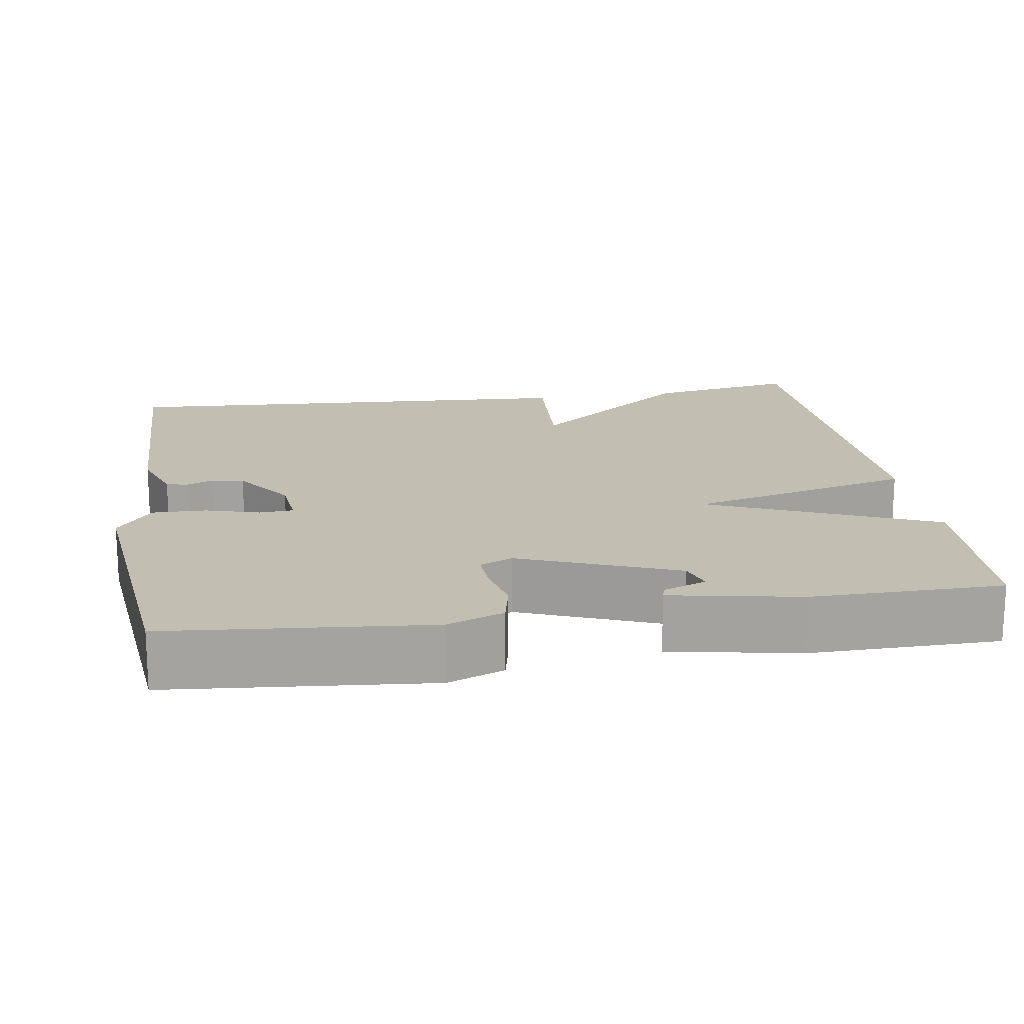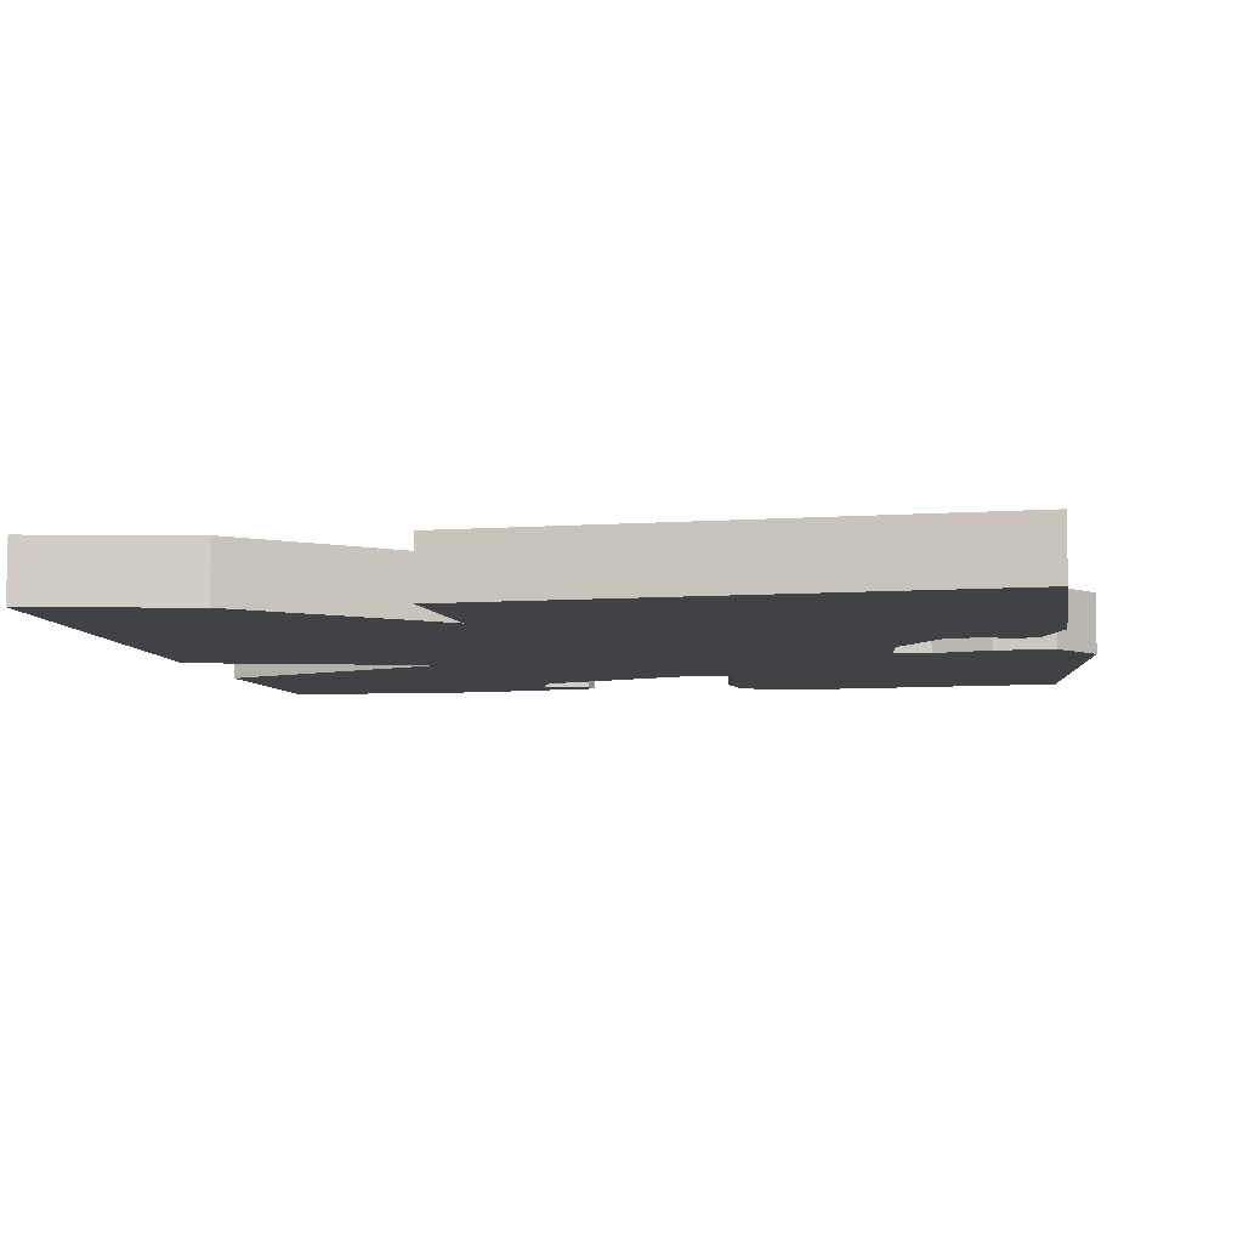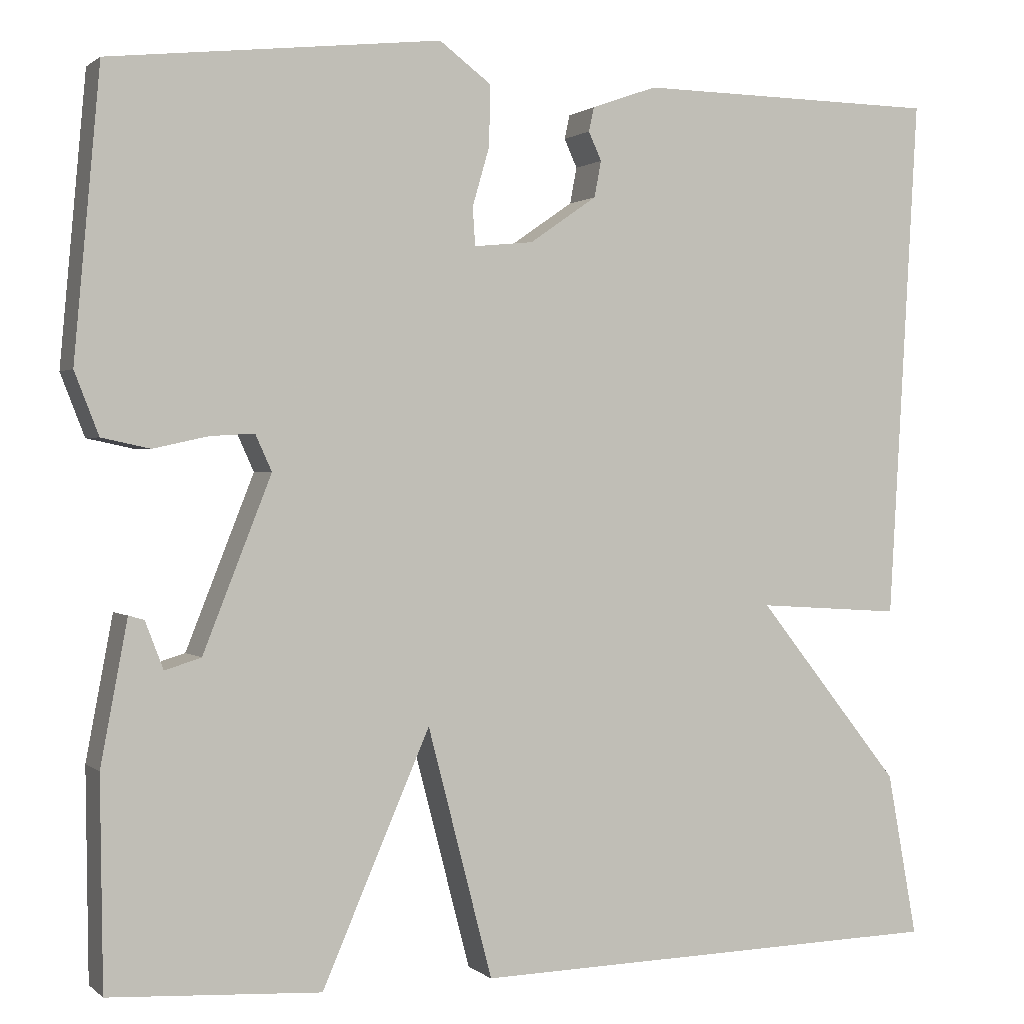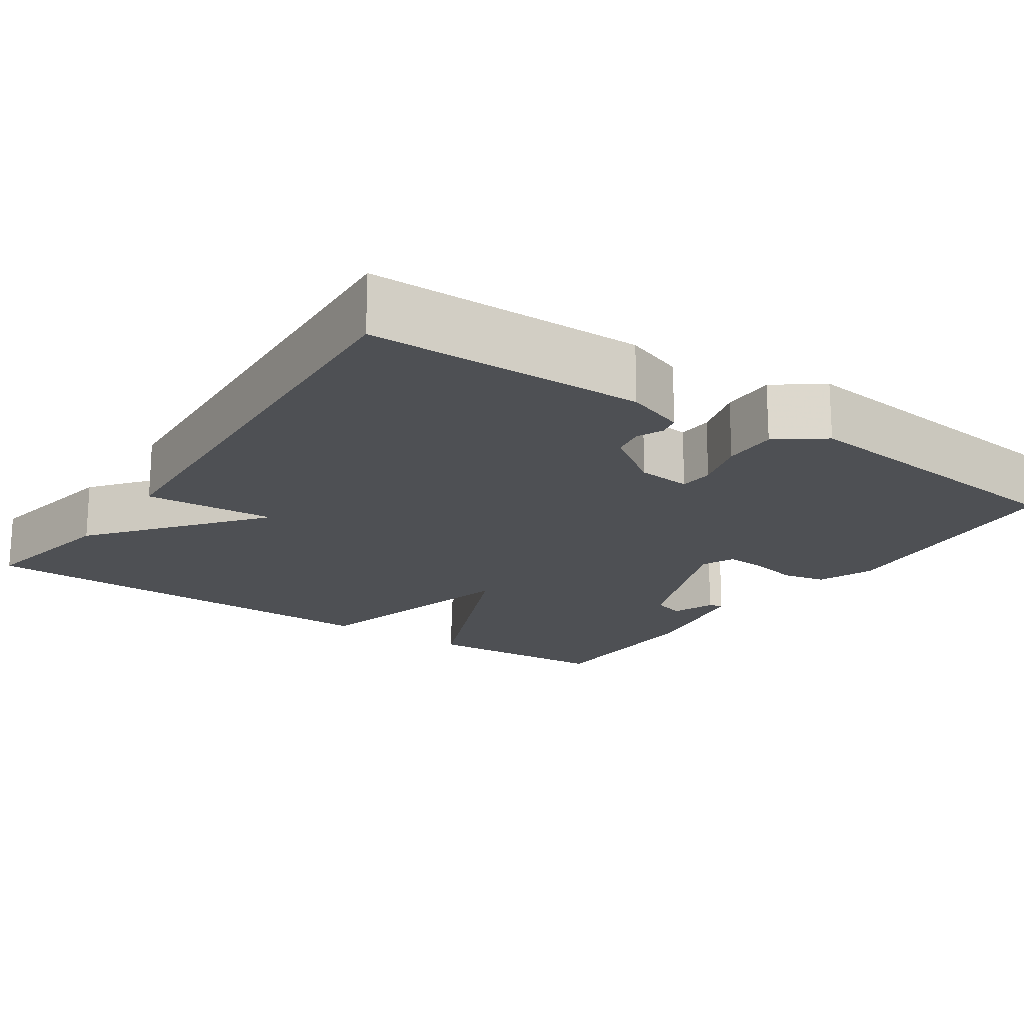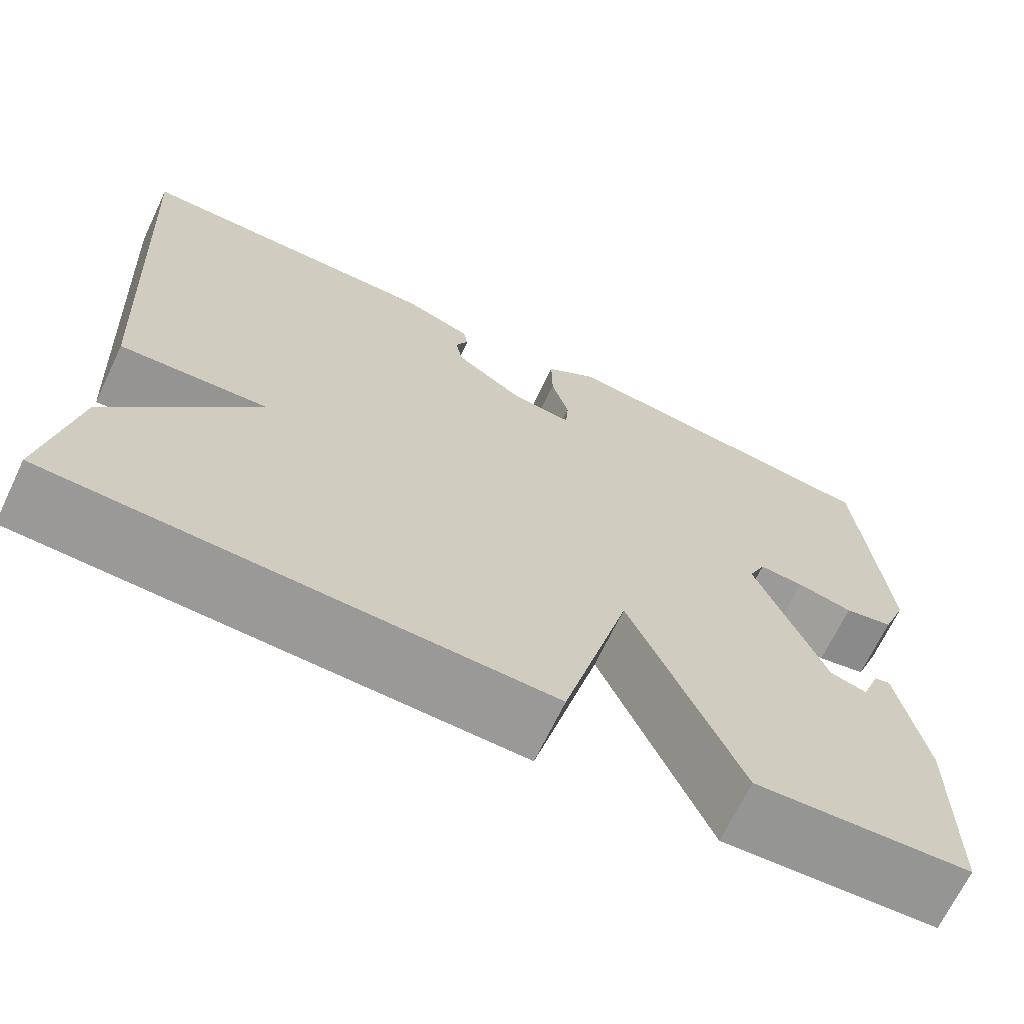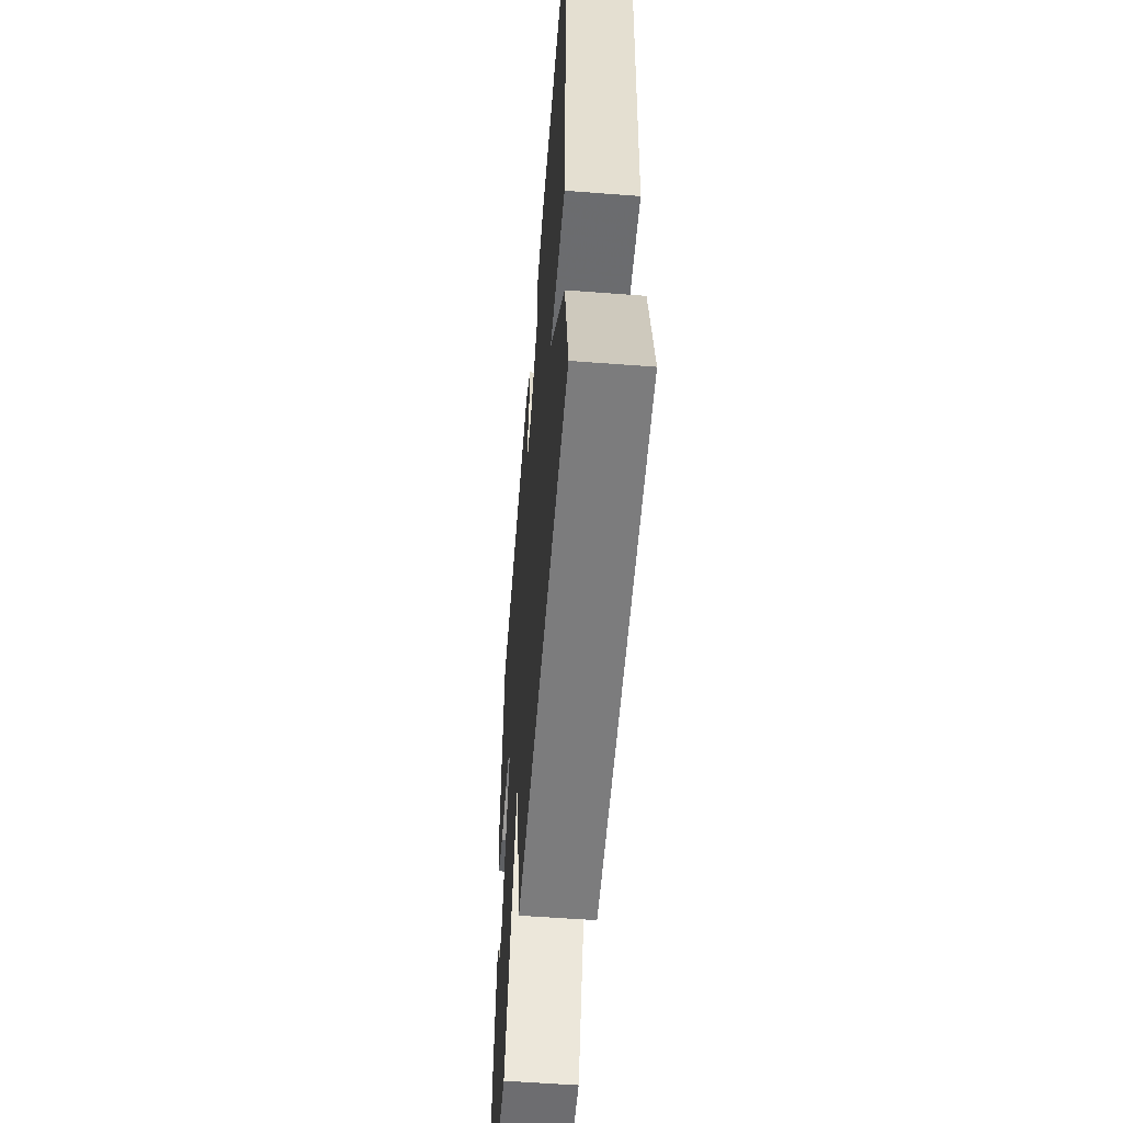
<metadata>
{"format":"obj","ext":"obj","renderer":"f3d","projection":"perspective","resolution":1024,"background":"white","views":[{"elev":17.4,"azim":81.2,"up":"+Y"},{"elev":-6.5,"azim":-81.0,"up":"+Y"},{"elev":1.0,"azim":157.8,"up":"+Z"},{"elev":-18.5,"azim":-34.2,"up":"+Y"},{"elev":-68.5,"azim":-25.6,"up":"+Z"},{"elev":-57.4,"azim":-94.5,"up":"+Z"}]}
</metadata>
<code>
v -0.5 0.07 -0.5
v -0.465 0.07 -0.309
v -0.297 0.07 -0.098
v -0.465 0.07 -0.109
v -0.5 0.07 0.5
v -0.148 0.07 0.505
v -0.072 0.07 0.478
v -0.066 0.07 0.45
v -0.081 0.07 0.417
v -0.073 0.07 0.375
v 0.005 0.07 0.321
v 0.074 0.07 0.314
v 0.077 0.07 0.358
v 0.057 0.07 0.427
v 0.056 0.07 0.497
v 0.116 0.07 0.542
v 0.5 0.07 0.5
v 0.53 0.07 0.169
v 0.502 0.07 0.097
v 0.446 0.07 0.085
v 0.382 0.07 0.099
v 0.331 0.07 0.102
v 0.312 0.07 0.06
v 0.391 0.07 -0.14
v 0.433 0.07 -0.153
v 0.454 0.07 -0.098
v 0.472 0.07 -0.093
v 0.503 0.07 -0.258
v 0.5 0.07 -0.5
v 0.255 0.07 -0.514
v 0.13 0.07 -0.225
v 0.055 0.07 -0.514
v -0.5 0 -0.5
v -0.465 0 -0.309
v -0.297 0 -0.098
v -0.465 0 -0.109
v -0.5 0 0.5
v -0.148 0 0.505
v -0.072 0 0.478
v -0.066 0 0.45
v -0.081 0 0.417
v -0.073 0 0.375
v 0.005 0 0.321
v 0.074 0 0.314
v 0.077 0 0.358
v 0.057 0 0.427
v 0.056 0 0.497
v 0.116 0 0.542
v 0.5 0 0.5
v 0.53 0 0.169
v 0.502 0 0.097
v 0.446 0 0.085
v 0.382 0 0.099
v 0.331 0 0.102
v 0.312 0 0.06
v 0.391 0 -0.14
v 0.433 0 -0.153
v 0.454 0 -0.098
v 0.472 0 -0.093
v 0.503 0 -0.258
v 0.5 0 -0.5
v 0.255 0 -0.514
v 0.13 0 -0.225
v 0.055 0 -0.514
f 1 2 3
f 32 1 3
f 31 32 3
f 28 29 30 31
f 28 31 3
f 25 26 27 28
f 24 25 28 3
f 23 24 3
f 3 4 5
f 23 3 5
f 22 23 5
f 21 22 5
f 19 20 21
f 18 19 21
f 17 18 21
f 16 17 21
f 15 16 21
f 14 15 21
f 13 14 21
f 12 13 21
f 11 12 21
f 11 21 5
f 10 11 5
f 9 10 5 6
f 6 7 8 9
f 35 34 33
f 35 33 64
f 35 64 63
f 63 62 61 60
f 35 63 60
f 60 59 58 57
f 35 60 57 56
f 35 56 55
f 37 36 35
f 37 35 55
f 37 55 54
f 37 54 53
f 53 52 51
f 53 51 50
f 53 50 49
f 53 49 48
f 53 48 47
f 53 47 46
f 53 46 45
f 53 45 44
f 53 44 43
f 37 53 43
f 37 43 42
f 38 37 42 41
f 41 40 39 38
f 1 33 34 2
f 2 34 35 3
f 3 35 36 4
f 4 36 37 5
f 5 37 38 6
f 6 38 39 7
f 7 39 40 8
f 8 40 41 9
f 9 41 42 10
f 10 42 43 11
f 11 43 44 12
f 12 44 45 13
f 13 45 46 14
f 14 46 47 15
f 15 47 48 16
f 16 48 49 17
f 17 49 50 18
f 18 50 51 19
f 19 51 52 20
f 20 52 53 21
f 21 53 54 22
f 22 54 55 23
f 23 55 56 24
f 24 56 57 25
f 25 57 58 26
f 26 58 59 27
f 27 59 60 28
f 28 60 61 29
f 29 61 62 30
f 30 62 63 31
f 31 63 64 32
f 32 64 33 1

</code>
